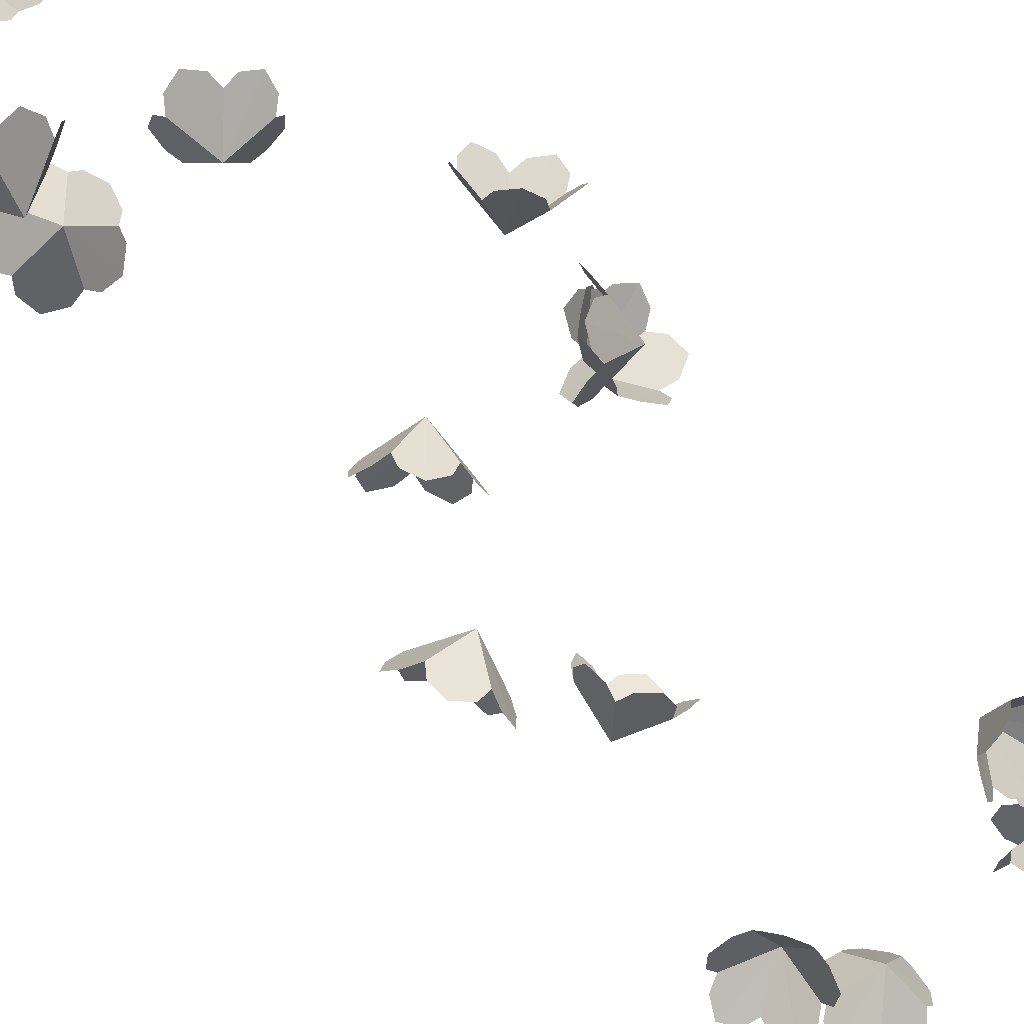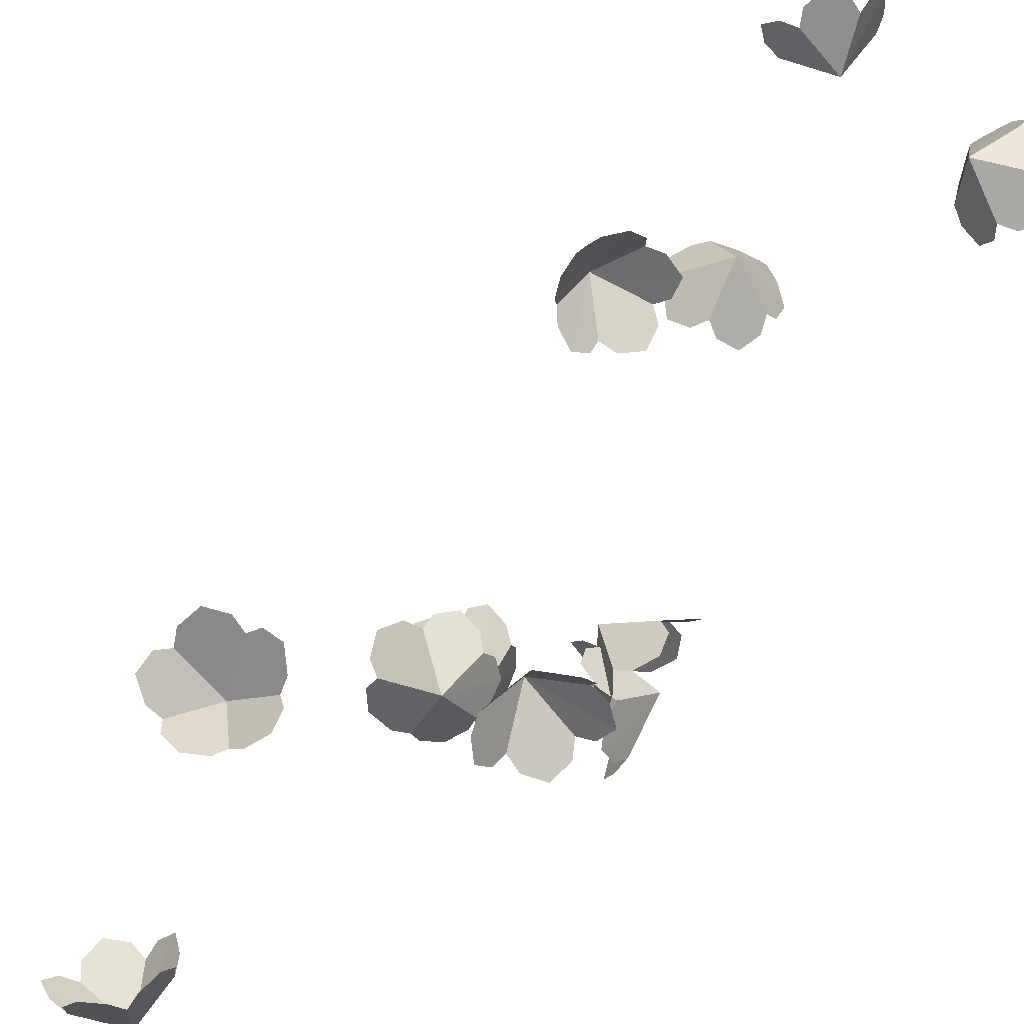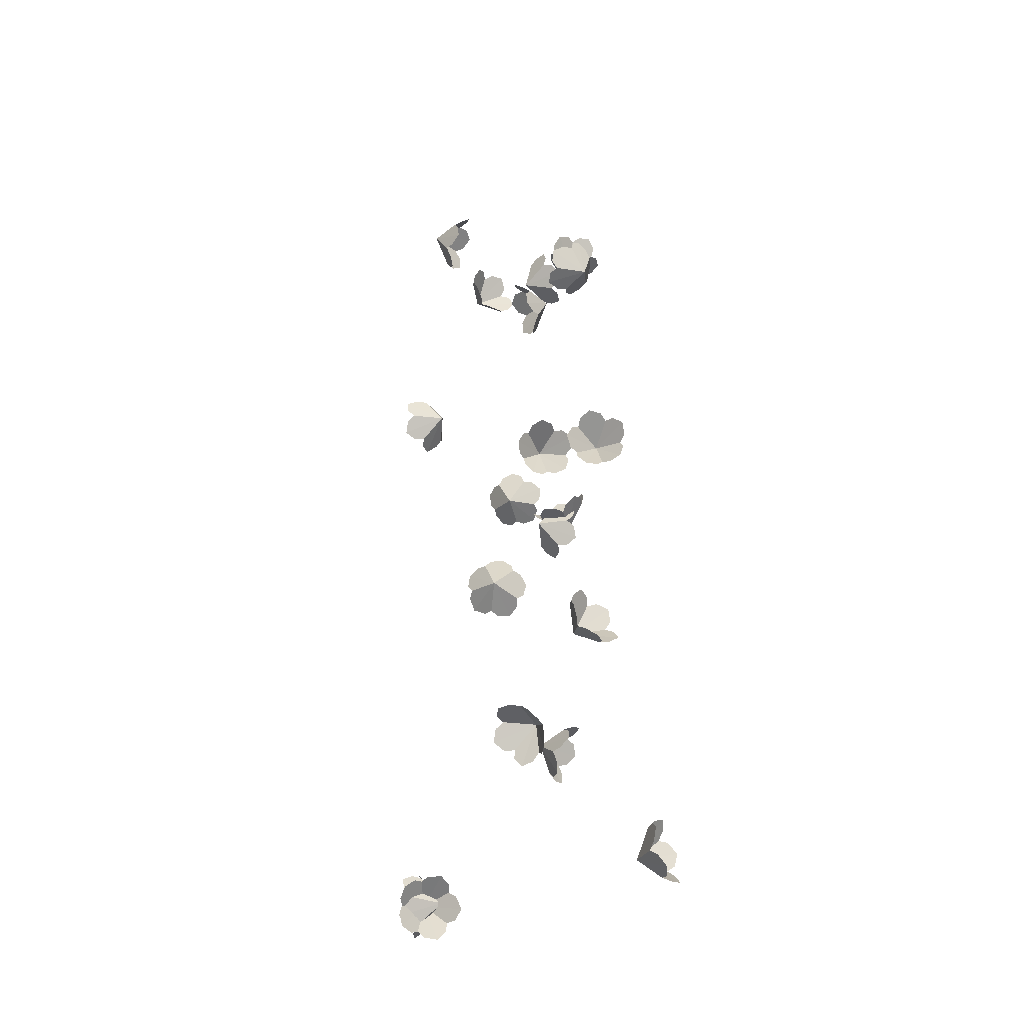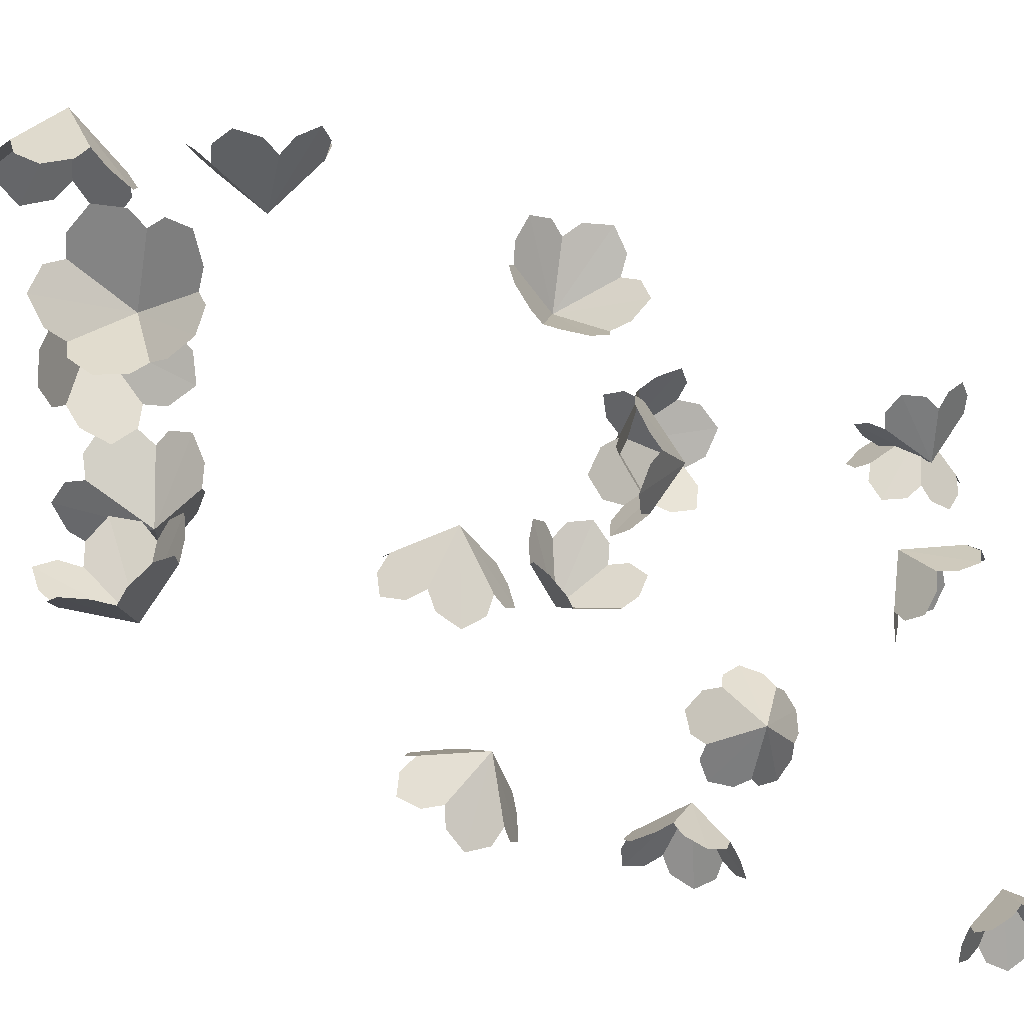
<metadata>
{"format":"obj","ext":"obj","renderer":"f3d","projection":"perspective","resolution":1024,"background":"white","views":[{"elev":-50.3,"azim":38.2,"up":"+Y"},{"elev":62.8,"azim":33.8,"up":"+Y"},{"elev":-38.7,"azim":-49.3,"up":"+Z"},{"elev":-14.3,"azim":27.4,"up":"+Y"}]}
</metadata>
<code>
o Blossom_blossom
v 0.08861 -0.19 0.8217
v 0.07222 -0.228 0.8614
v 0.06319 -0.2437 0.8601
v 0.05348 -0.2572 0.8443
v 0.05381 -0.2516 0.822
v 0.05983 -0.2385 0.8111
v 0.08102 -0.2362 0.8743
v 0.1016 -0.2369 0.8845
v 0.1188 -0.2241 0.876
v 0.1219 -0.2122 0.8626
v 0.1377 -0.22 0.862
v 0.1552 -0.2249 0.847
v 0.1524 -0.2202 0.8248
v 0.1401 -0.2129 0.8137
v 0.1467 -0.225 0.802
v 0.1398 -0.2379 0.7845
v 0.117 -0.2374 0.7783
v 0.102 -0.229 0.7819
v 0.09441 -0.2447 0.777
v 0.07644 -0.2581 0.7825
v 0.06263 -0.2517 0.7997
v 0.0431 0.2038 0.8543
v 0.0655 0.2434 0.8891
v 0.07409 0.2591 0.8858
v 0.08098 0.272 0.8681
v 0.07704 0.2654 0.8464
v 0.0694 0.2518 0.8371
v 0.05889 0.2522 0.903
v 0.04027 0.2533 0.9164
v 0.02196 0.2401 0.9113
v 0.01685 0.2277 0.8992
v 0.001115 0.2354 0.9009
v -0.01868 0.2397 0.8887
v -0.01949 0.2341 0.8666
v -0.009112 0.2263 0.854
v -0.01772 0.2379 0.843
v -0.01383 0.2501 0.8241
v 0.007614 0.2494 0.8142
v 0.02311 0.2411 0.8157
v 0.02964 0.2566 0.8089
v 0.04819 0.2702 0.8109
v 0.06468 0.2646 0.8259
v 0.0345 0.2372 0.8564
v -0.008091 0.2044 0.8764
v -0.02557 0.2031 0.8717
v -0.04063 0.2121 0.8569
v -0.03422 0.2284 0.842
v -0.01951 0.2378 0.8371
v -0.009411 0.1869 0.8791
v 0.002989 0.1676 0.8785
v 0.02472 0.1685 0.8707
v 0.03674 0.1806 0.8646
v 0.04167 0.1673 0.8541
v 0.05121 0.1633 0.8328
v 0.05477 0.1809 0.8188
v 0.05293 0.199 0.8186
v 0.04958 0.1961 0.801
v 0.03702 0.2048 0.784
v 0.02265 0.223 0.7886
v 0.01841 0.2342 0.8015
v 0.002233 0.2343 0.7934
v -0.02019 0.2354 0.7987
v -0.02636 0.2365 0.8208
v -0.02825 -0.07555 1.072
v -0.08404 -0.08757 1.078
v -0.09873 -0.07695 1.078
v -0.1045 -0.05473 1.077
v -0.08846 -0.03846 1.075
v -0.07048 -0.03676 1.073
v -0.09473 -0.09881 1.069
v -0.09442 -0.1153 1.053
v -0.07468 -0.12 1.042
v -0.05737 -0.1146 1.042
v -0.05873 -0.1175 1.025
v -0.04986 -0.1102 1.004
v -0.03561 -0.09236 1.004
v -0.02761 -0.08095 1.016
v -0.02945 -0.06926 1.002
v -0.03302 -0.04702 0.9984
v -0.03613 -0.03283 1.017
v -0.03559 -0.03301 1.035
v -0.04797 -0.01987 1.033
v -0.06689 -0.01217 1.044
v -0.07459 -0.02336 1.062
v -0.03288 -0.1665 1.218
v -0.02601 -0.1925 1.269
v -0.03767 -0.2012 1.28
v -0.05987 -0.207 1.281
v -0.07436 -0.2013 1.264
v -0.07445 -0.1926 1.248
v -0.01449 -0.2047 1.275
v 0.004133 -0.2163 1.268
v 0.01177 -0.2139 1.246
v 0.007821 -0.2047 1.231
v 0.01308 -0.2194 1.223
v 0.009454 -0.232 1.203
v -0.007009 -0.2254 1.189
v -0.01934 -0.2123 1.187
v -0.02903 -0.2255 1.18
v -0.05073 -0.2321 1.177
v -0.06765 -0.2197 1.188
v -0.06998 -0.2049 1.197
v -0.08364 -0.2142 1.205
v -0.09422 -0.2166 1.225
v -0.08642 -0.2049 1.243
v 0.1301 0.04689 1.151
v 0.1737 0.01829 1.175
v 0.1757 0.000863 1.179
v 0.1641 -0.01893 1.179
v 0.1427 -0.01991 1.171
v 0.1301 -0.009133 1.163
v 0.1909 0.01728 1.171
v 0.2066 0.02609 1.156
v 0.1998 0.04074 1.14
v 0.1847 0.04879 1.134
v 0.1922 0.04661 1.118
v 0.1865 0.04355 1.095
v 0.1646 0.04072 1.09
v 0.1483 0.04036 1.098
v 0.1448 0.02825 1.085
v 0.1323 0.009476 1.081
v 0.1195 0.000896 1.099
v 0.1146 0.00474 1.116
v 0.1139 -0.01328 1.117
v 0.118 -0.02959 1.133
v 0.1262 -0.02345 1.154
v -0.08296 -0.02492 1.369
v -0.04641 -0.03871 1.411
v -0.02843 -0.04106 1.411
v -0.01043 -0.0403 1.397
v -0.01316 -0.03515 1.375
v -0.02626 -0.03091 1.363
v -0.04381 -0.03205 1.427
v -0.05236 -0.01662 1.442
v -0.06972 -0.002997 1.435
v -0.08025 -0.000258 1.421
v -0.07919 0.01662 1.426
v -0.07976 0.03847 1.417
v -0.08039 0.04111 1.394
v -0.08106 0.03103 1.379
v -0.07123 0.04465 1.372
v -0.05471 0.04817 1.357
v -0.04559 0.02963 1.345
v -0.04788 0.01228 1.343
v -0.03002 0.01238 1.34
v -0.01144 -0.000773 1.344
v -0.01388 -0.02046 1.356
v 0.005455 -0.2024 1.65
v -0.01937 -0.2457 1.678
v -0.0363 -0.2481 1.684
v -0.05654 -0.2372 1.685
v -0.05906 -0.2164 1.676
v -0.04942 -0.2039 1.667
v -0.01997 -0.2632 1.675
v -0.01162 -0.2792 1.661
v 0.001429 -0.2728 1.643
v 0.008349 -0.2578 1.636
v 0.005285 -0.2662 1.621
v 0.000265 -0.262 1.598
v -0.003916 -0.2406 1.591
v -0.004368 -0.2238 1.598
v -0.01757 -0.2216 1.586
v -0.03707 -0.21 1.584
v -0.04479 -0.1965 1.601
v -0.03991 -0.1906 1.617
v -0.05775 -0.1904 1.62
v -0.07262 -0.1943 1.637
v -0.06458 -0.201 1.658
v 0.1062 0.02426 1.646
v 0.1321 0.00036 1.691
v 0.1414 -0.0151 1.693
v 0.1483 -0.03317 1.68
v 0.1431 -0.03483 1.658
v 0.1344 -0.02568 1.645
v 0.1438 0.006642 1.703
v 0.1545 0.026 1.709
v 0.1516 0.04501 1.696
v 0.1424 0.05054 1.681
v 0.1569 0.06016 1.678
v 0.1695 0.06962 1.661
v 0.1637 0.06484 1.639
v 0.1511 0.05555 1.63
v 0.1647 0.05301 1.618
v 0.1723 0.03727 1.604
v 0.1608 0.01677 1.602
v 0.1461 0.008719 1.608
v 0.1561 -0.006276 1.606
v 0.1592 -0.02686 1.616
v 0.1472 -0.03202 1.634
v 0.1697 -0.002032 1.656
v 0.1554 0.03716 1.696
v 0.14 0.04639 1.699
v 0.1189 0.04857 1.69
v 0.1122 0.0363 1.672
v 0.1186 0.02384 1.66
v 0.1567 0.03733 1.713
v 0.1648 0.02502 1.731
v 0.174 0.004253 1.727
v 0.1777 -0.006696 1.713
v 0.1735 -0.0194 1.724
v 0.1646 -0.04126 1.725
v 0.1567 -0.05065 1.706
v 0.1551 -0.04675 1.688
v 0.14 -0.0567 1.69
v 0.119 -0.05781 1.681
v 0.1123 -0.04161 1.665
v 0.1187 -0.0281 1.656
v 0.1017 -0.02199 1.657
v 0.09023 -0.002036 1.659
v 0.1021 0.01754 1.661
v 0.1034 0.09889 1.742
v 0.09788 0.1232 1.794
v 0.1026 0.1176 1.81
v 0.1125 0.0997 1.821
v 0.1198 0.08155 1.809
v 0.1206 0.07561 1.791
v 0.1023 0.1392 1.8
v 0.1106 0.1595 1.793
v 0.1175 0.162 1.771
v 0.1183 0.1524 1.756
v 0.1333 0.1615 1.753
v 0.1544 0.1596 1.743
v 0.1603 0.1398 1.733
v 0.1534 0.1233 1.73
v 0.1706 0.1181 1.732
v 0.1827 0.1005 1.74
v 0.1712 0.08212 1.75
v 0.1549 0.07599 1.752
v 0.1623 0.06822 1.767
v 0.1568 0.06283 1.789
v 0.136 0.06854 1.797
v 0.02157 -0.04906 1.732
v 0.00617 -0.1002 1.753
v -0.01007 -0.1075 1.757
v -0.0324 -0.1022 1.756
v -0.03931 -0.08173 1.748
v -0.03242 -0.06622 1.741
v 0.01052 -0.1168 1.749
v 0.02428 -0.1285 1.735
v 0.03702 -0.1169 1.719
v 0.04047 -0.09988 1.714
v 0.04138 -0.107 1.698
v 0.03789 -0.1015 1.675
v 0.02893 -0.08121 1.67
v 0.02334 -0.06605 1.678
v 0.01139 -0.06575 1.665
v -0.01006 -0.05926 1.66
v -0.02294 -0.0503 1.678
v -0.02151 -0.04526 1.695
v -0.039 -0.04995 1.696
v -0.05407 -0.05943 1.71
v -0.04678 -0.06627 1.731
v -0.04845 0.1538 1.898
v -0.06885 0.1815 1.943
v -0.0606 0.1909 1.957
v -0.03952 0.1973 1.963
v -0.02099 0.1912 1.951
v -0.01657 0.182 1.936
v -0.08161 0.1937 1.945
v -0.09793 0.2046 1.933
v -0.09951 0.2012 1.911
v -0.09159 0.1914 1.898
v -0.0947 0.2058 1.888
v -0.08612 0.2176 1.869
v -0.06636 0.2109 1.86
v -0.05383 0.1979 1.862
v -0.0426 0.2111 1.857
v -0.02117 0.2181 1.86
v -0.007577 0.2065 1.876
v -0.007627 0.1921 1.886
v 0.003458 0.202 1.896
v 0.008209 0.2055 1.918
v -0.003987 0.1943 1.934
v -0.03452 -0.1197 2.064
v -0.07369 -0.08682 2.09
v -0.07465 -0.06889 2.093
v -0.06275 -0.04975 2.088
v -0.04279 -0.0506 2.077
v -0.03164 -0.06267 2.069
v -0.09128 -0.08565 2.088
v -0.109 -0.09552 2.078
v -0.105 -0.1123 2.062
v -0.09107 -0.1216 2.055
v -0.1007 -0.1211 2.041
v -0.09836 -0.121 2.017
v -0.07747 -0.1197 2.008
v -0.06014 -0.119 2.013
v -0.05835 -0.1088 1.998
v -0.04612 -0.09102 1.991
v -0.03063 -0.08083 2.006
v -0.02354 -0.08283 2.022
v -0.02217 -0.06477 2.021
v -0.02365 -0.04651 2.035
v -0.02884 -0.0498 2.057
v -0.006839 -0.1997 2.124
v 0.01031 -0.2011 2.179
v 0.02356 -0.1923 2.188
v 0.04018 -0.1769 2.184
v 0.04336 -0.1681 2.163
v 0.03646 -0.1691 2.146
v 0.001548 -0.1993 2.194
v -0.01971 -0.1971 2.203
v -0.03744 -0.195 2.188
v -0.04068 -0.1948 2.17
v -0.05293 -0.183 2.175
v -0.06429 -0.1642 2.166
v -0.05793 -0.1559 2.146
v -0.04609 -0.1594 2.132
v -0.04605 -0.1413 2.131
v -0.03181 -0.1245 2.125
v -0.009364 -0.1297 2.12
v 0.001305 -0.1435 2.117
v 0.01405 -0.132 2.123
v 0.03337 -0.1322 2.136
v 0.04036 -0.1518 2.145
v 0.01165 0.114 2.252
v -0.002609 0.08064 2.296
v -0.01723 0.07042 2.3
v -0.03719 0.06453 2.29
v -0.0432 0.07277 2.269
v -0.03689 0.08375 2.256
v 0.006049 0.06772 2.305
v 0.02644 0.05719 2.305
v 0.04259 0.06286 2.29
v 0.04502 0.07428 2.276
v 0.05422 0.06088 2.269
v 0.0604 0.0515 2.249
v 0.05147 0.06014 2.229
v 0.04033 0.07345 2.224
v 0.03589 0.06155 2.211
v 0.01781 0.05536 2.199
v -0.002908 0.06606 2.203
v -0.01003 0.07927 2.212
v -0.02492 0.06897 2.211
v -0.04315 0.06349 2.224
v -0.04485 0.07233 2.245
v -0.2168 0.02458 2.21
v -0.1879 -0.0147 2.241
v -0.1886 -0.03283 2.241
v -0.1997 -0.05012 2.23
v -0.2156 -0.04606 2.214
v -0.2236 -0.03217 2.206
v -0.1707 -0.01716 2.244
v -0.1502 -0.007544 2.24
v -0.149 0.0114 2.226
v -0.16 0.02268 2.217
v -0.1467 0.02324 2.206
v -0.1424 0.02646 2.183
v -0.16 0.02818 2.169
v -0.1781 0.02831 2.169
v -0.1762 0.02024 2.153
v -0.1867 0.004757 2.14
v -0.2061 -0.005873 2.148
v -0.2173 -0.005379 2.162
v -0.2193 -0.02301 2.158
v -0.2226 -0.04301 2.169
v -0.2236 -0.0431 2.192
v 0.008874 -0.02806 2.213
v 0.01261 -0.04056 2.269
v 0.01166 -0.05629 2.278
v 0.008756 -0.07873 2.274
v 0.005883 -0.0867 2.253
v 0.004984 -0.08071 2.236
v 0.02453 -0.03632 2.282
v 0.04341 -0.02365 2.285
v 0.05272 -0.01255 2.267
v 0.04968 -0.009887 2.249
v 0.06727 -0.01027 2.248
v 0.08469 -0.01588 2.233
v 0.07946 -0.02565 2.213
v 0.06486 -0.03078 2.204
v 0.07599 -0.0439 2.198
v 0.07521 -0.06575 2.192
v 0.05455 -0.07718 2.193
v 0.03743 -0.07436 2.196
v 0.0377 -0.09163 2.201
v 0.02792 -0.1052 2.217
v 0.0132 -0.09593 2.232
v 0.1189 -0.06104 2.333
v 0.09851 -0.08888 2.378
v 0.1054 -0.1024 2.388
v 0.124 -0.1157 2.39
v 0.1412 -0.1134 2.375
v 0.1458 -0.1035 2.36
v 0.09194 -0.08321 2.394
v 0.0861 -0.06398 2.405
v 0.09038 -0.04354 2.395
v 0.09724 -0.03679 2.38
v 0.1035 -0.02423 2.39
v 0.1214 -0.009002 2.392
v 0.1385 -0.01002 2.377
v 0.1433 -0.01931 2.362
v 0.16 -0.01666 2.369
v 0.1802 -0.02715 2.37
v 0.1824 -0.04857 2.36
v 0.1733 -0.06025 2.35
v 0.1836 -0.07231 2.359
v 0.1822 -0.09363 2.368
v 0.1622 -0.1049 2.367
f 1 2 3 4
f 1 4 5 6
f 1 2 7 8
f 1 8 9 10
f 1 10 11 12
f 1 12 13 14
f 1 14 15 16
f 1 16 17 18
f 1 18 19 20
f 1 20 21 6
f 22 23 24 25
f 22 25 26 27
f 22 23 28 29
f 22 29 30 31
f 22 31 32 33
f 22 33 34 35
f 22 35 36 37
f 22 37 38 39
f 22 39 40 41
f 22 41 42 27
f 43 44 45 46
f 43 46 47 48
f 43 44 49 50
f 43 50 51 52
f 43 52 53 54
f 43 54 55 56
f 43 56 57 58
f 43 58 59 60
f 43 60 61 62
f 43 62 63 48
f 64 65 66 67
f 64 67 68 69
f 64 65 70 71
f 64 71 72 73
f 64 73 74 75
f 64 75 76 77
f 64 77 78 79
f 64 79 80 81
f 64 81 82 83
f 64 83 84 69
f 85 86 87 88
f 85 88 89 90
f 85 86 91 92
f 85 92 93 94
f 85 94 95 96
f 85 96 97 98
f 85 98 99 100
f 85 100 101 102
f 85 102 103 104
f 85 104 105 90
f 106 107 108 109
f 106 109 110 111
f 106 107 112 113
f 106 113 114 115
f 106 115 116 117
f 106 117 118 119
f 106 119 120 121
f 106 121 122 123
f 106 123 124 125
f 106 125 126 111
f 127 128 129 130
f 127 130 131 132
f 127 128 133 134
f 127 134 135 136
f 127 136 137 138
f 127 138 139 140
f 127 140 141 142
f 127 142 143 144
f 127 144 145 146
f 127 146 147 132
f 148 149 150 151
f 148 151 152 153
f 148 149 154 155
f 148 155 156 157
f 148 157 158 159
f 148 159 160 161
f 148 161 162 163
f 148 163 164 165
f 148 165 166 167
f 148 167 168 153
f 169 170 171 172
f 169 172 173 174
f 169 170 175 176
f 169 176 177 178
f 169 178 179 180
f 169 180 181 182
f 169 182 183 184
f 169 184 185 186
f 169 186 187 188
f 169 188 189 174
f 190 191 192 193
f 190 193 194 195
f 190 191 196 197
f 190 197 198 199
f 190 199 200 201
f 190 201 202 203
f 190 203 204 205
f 190 205 206 207
f 190 207 208 209
f 190 209 210 195
f 211 212 213 214
f 211 214 215 216
f 211 212 217 218
f 211 218 219 220
f 211 220 221 222
f 211 222 223 224
f 211 224 225 226
f 211 226 227 228
f 211 228 229 230
f 211 230 231 216
f 232 233 234 235
f 232 235 236 237
f 232 233 238 239
f 232 239 240 241
f 232 241 242 243
f 232 243 244 245
f 232 245 246 247
f 232 247 248 249
f 232 249 250 251
f 232 251 252 237
f 253 254 255 256
f 253 256 257 258
f 253 254 259 260
f 253 260 261 262
f 253 262 263 264
f 253 264 265 266
f 253 266 267 268
f 253 268 269 270
f 253 270 271 272
f 253 272 273 258
f 274 275 276 277
f 274 277 278 279
f 274 275 280 281
f 274 281 282 283
f 274 283 284 285
f 274 285 286 287
f 274 287 288 289
f 274 289 290 291
f 274 291 292 293
f 274 293 294 279
f 295 296 297 298
f 295 298 299 300
f 295 296 301 302
f 295 302 303 304
f 295 304 305 306
f 295 306 307 308
f 295 308 309 310
f 295 310 311 312
f 295 312 313 314
f 295 314 315 300
f 316 317 318 319
f 316 319 320 321
f 316 317 322 323
f 316 323 324 325
f 316 325 326 327
f 316 327 328 329
f 316 329 330 331
f 316 331 332 333
f 316 333 334 335
f 316 335 336 321
f 337 338 339 340
f 337 340 341 342
f 337 338 343 344
f 337 344 345 346
f 337 346 347 348
f 337 348 349 350
f 337 350 351 352
f 337 352 353 354
f 337 354 355 356
f 337 356 357 342
f 358 359 360 361
f 358 361 362 363
f 358 359 364 365
f 358 365 366 367
f 358 367 368 369
f 358 369 370 371
f 358 371 372 373
f 358 373 374 375
f 358 375 376 377
f 358 377 378 363
f 379 380 381 382
f 379 382 383 384
f 379 380 385 386
f 379 386 387 388
f 379 388 389 390
f 379 390 391 392
f 379 392 393 394
f 379 394 395 396
f 379 396 397 398
f 379 398 399 384

</code>
